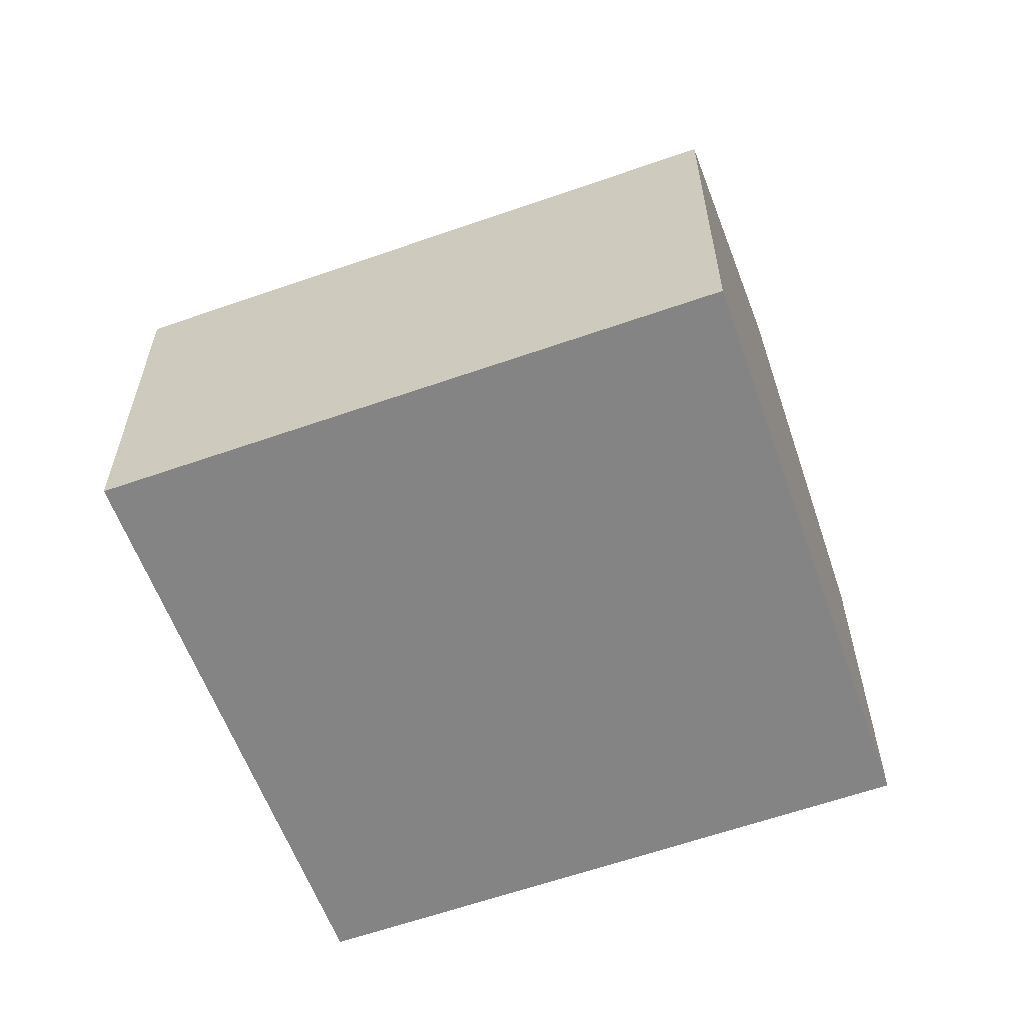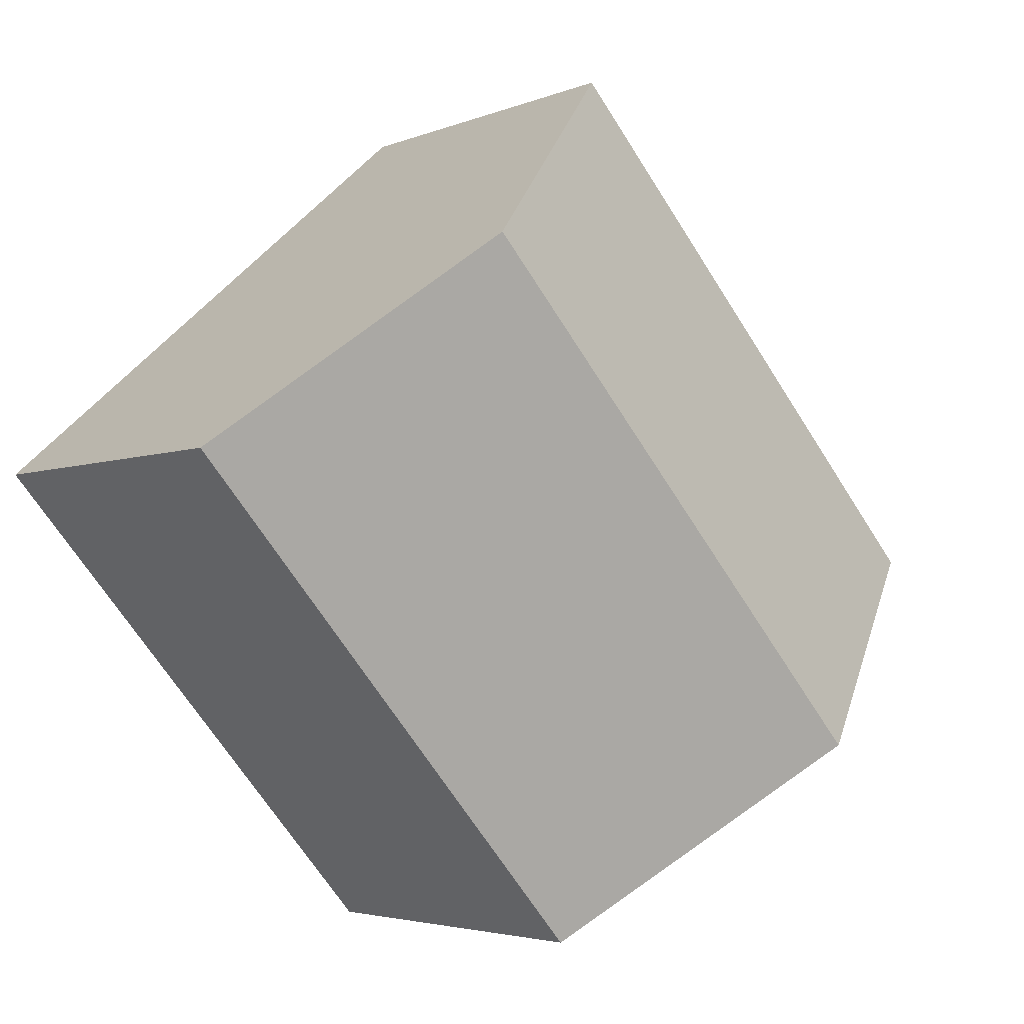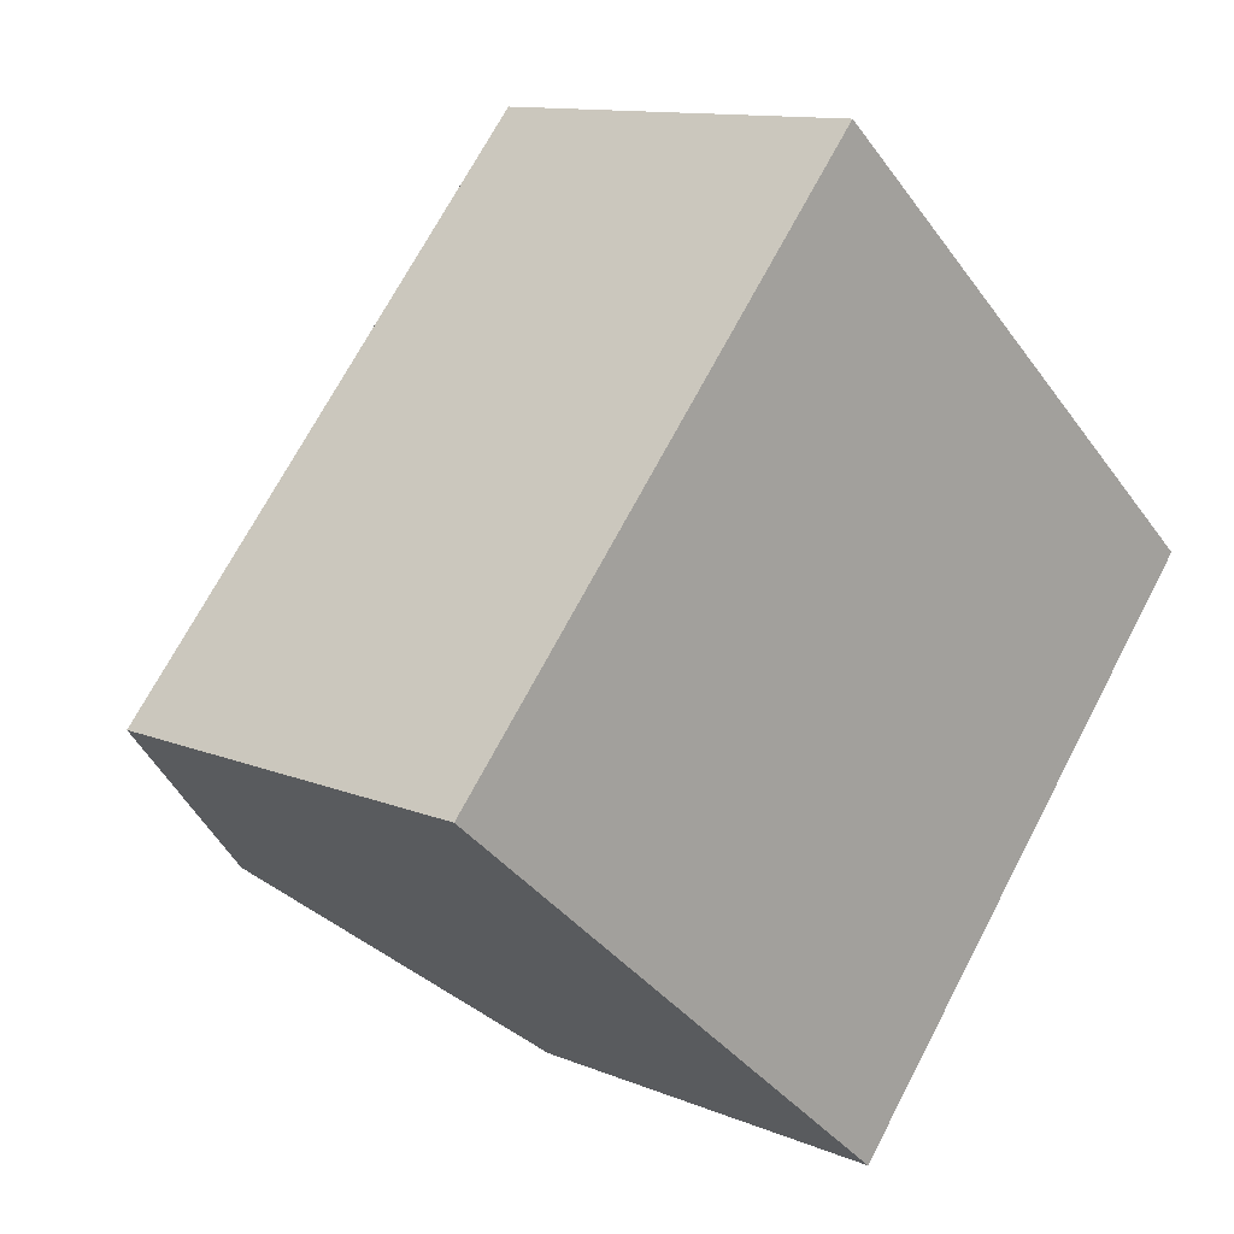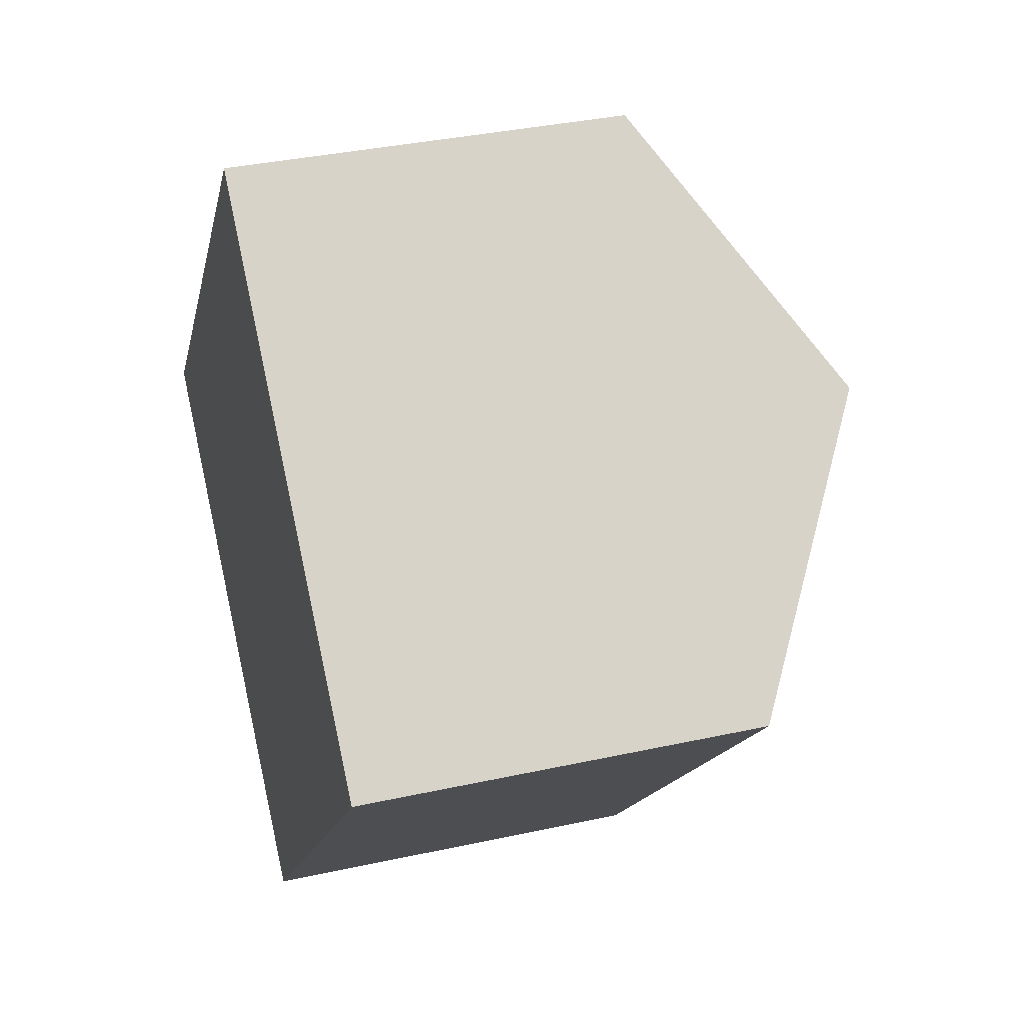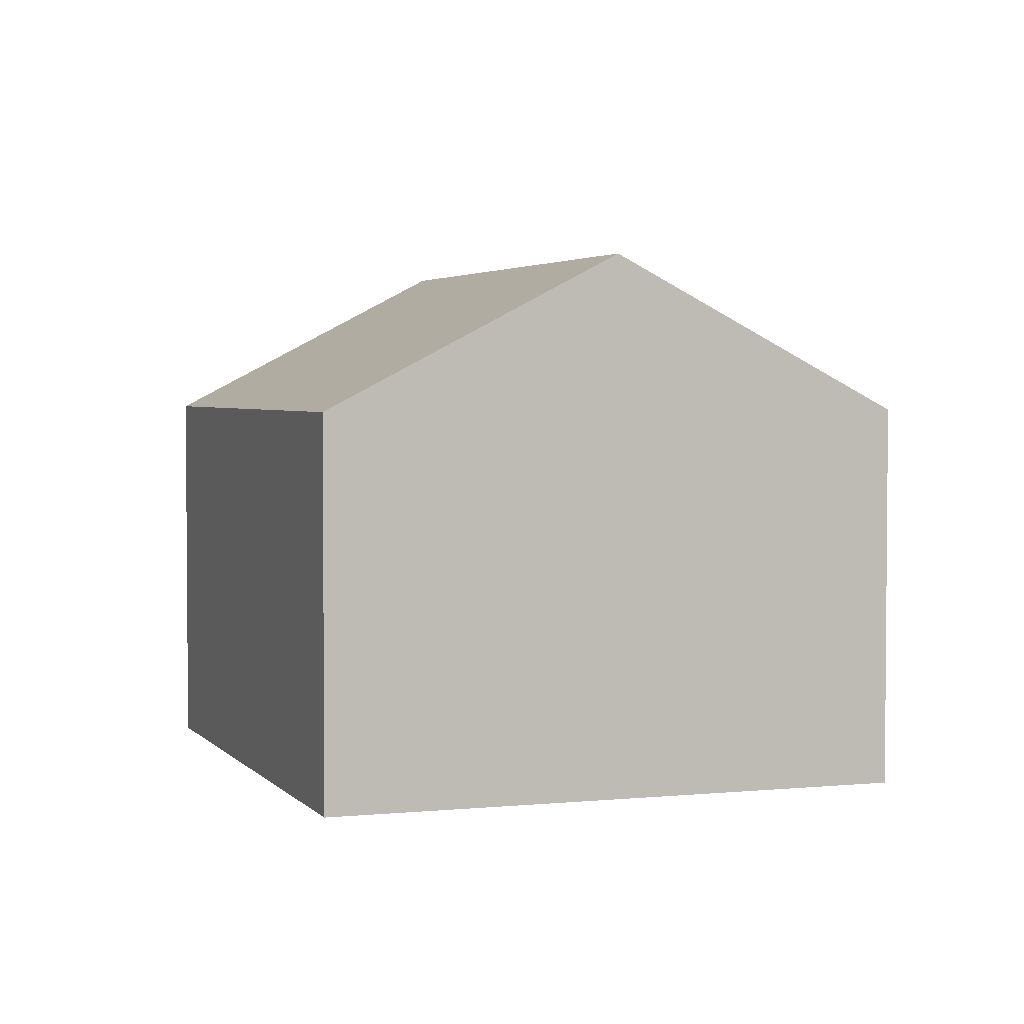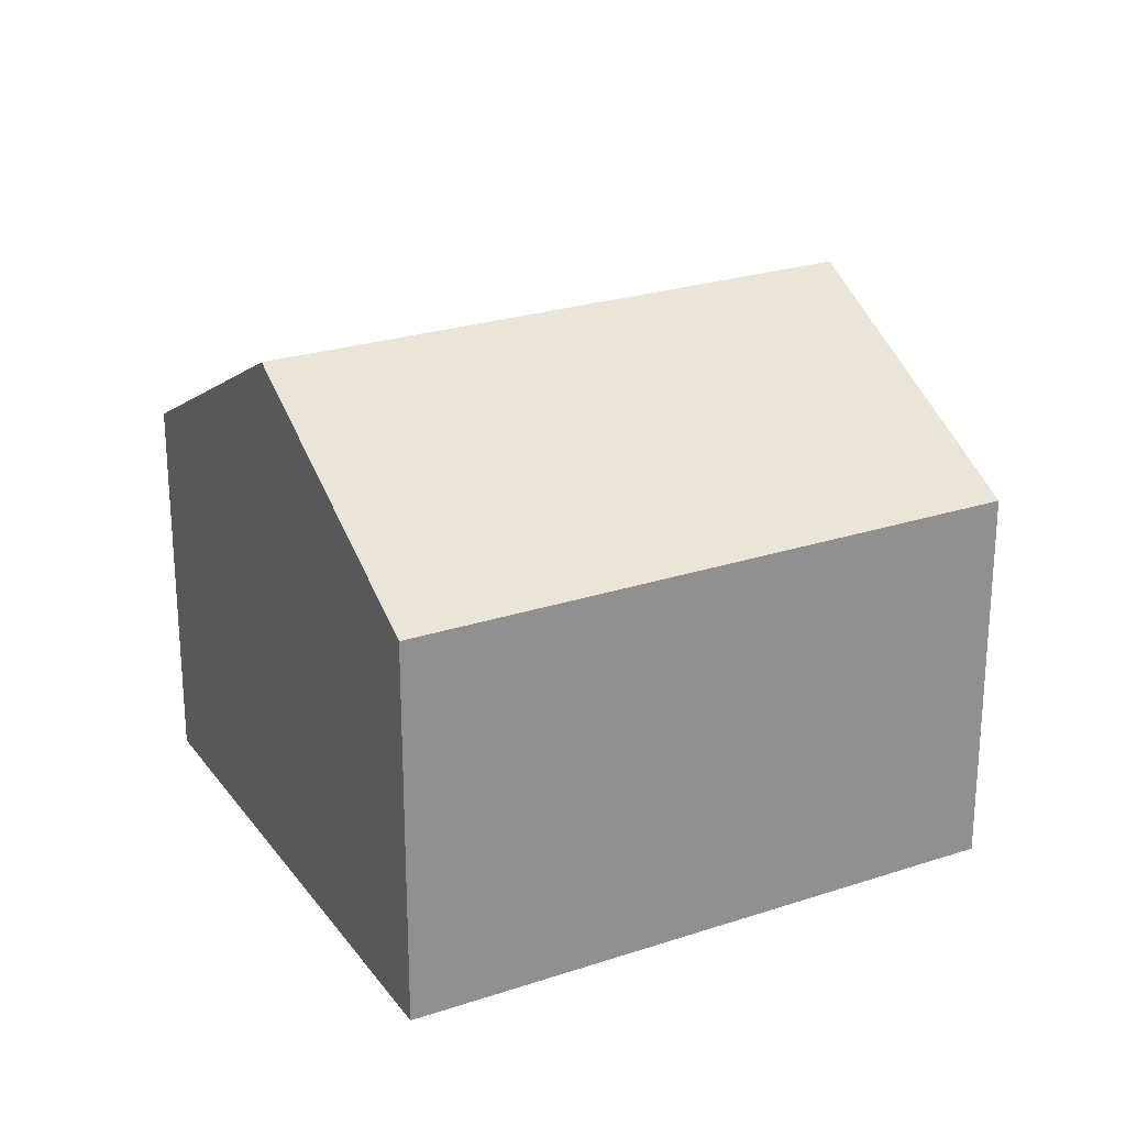
<metadata>
{"format":"obj","ext":"obj","renderer":"f3d","projection":"perspective","resolution":1024,"background":"white","views":[{"elev":-61.3,"azim":-29.2,"up":"+Y"},{"elev":-3.6,"azim":143.8,"up":"+Z"},{"elev":11.6,"azim":-45.0,"up":"+Z"},{"elev":35.6,"azim":73.8,"up":"+Z"},{"elev":3.1,"azim":-158.9,"up":"+Y"},{"elev":24.7,"azim":-77.3,"up":"+Y"}]}
</metadata>
<code>
v  16.41 7.349 1.543
v  4.339 10.28 -3.658
v  12.17 10.28 5.292
v  8.689 7.335 -7.326
v  0 7.343 4.496e-16
v  7.905 7.343 9.033
v  8.605 7.816 8.443
v  7.919 7.343 9.049
v  0 0 0
v  7.905 -5.531e-16 9.033
v  7.919 -5.541e-16 9.049
v  8.605 -5.17e-16 8.443
v  12.17 -3.24e-16 5.292
v  16.41 -9.448e-17 1.543
v  8.689 4.486e-16 -7.326
v  4.339 2.24e-16 -3.658
g defaultobject
f 1 2 3
f 2 1 4
f 5 3 2
f 3 5 6
f 3 6 7
f 7 6 8
f 9 6 5
f 6 9 10
f 6 10 8
f 8 10 11
f 11 7 8
f 7 11 3
f 3 11 1
f 1 11 12
f 1 12 13
f 1 13 14
f 14 4 1
f 4 14 15
f 2 9 5
f 9 2 4
f 9 4 16
f 16 4 15
f 14 16 15
f 16 14 13
f 16 13 9
f 9 13 12
f 9 12 10
f 10 12 11

</code>
